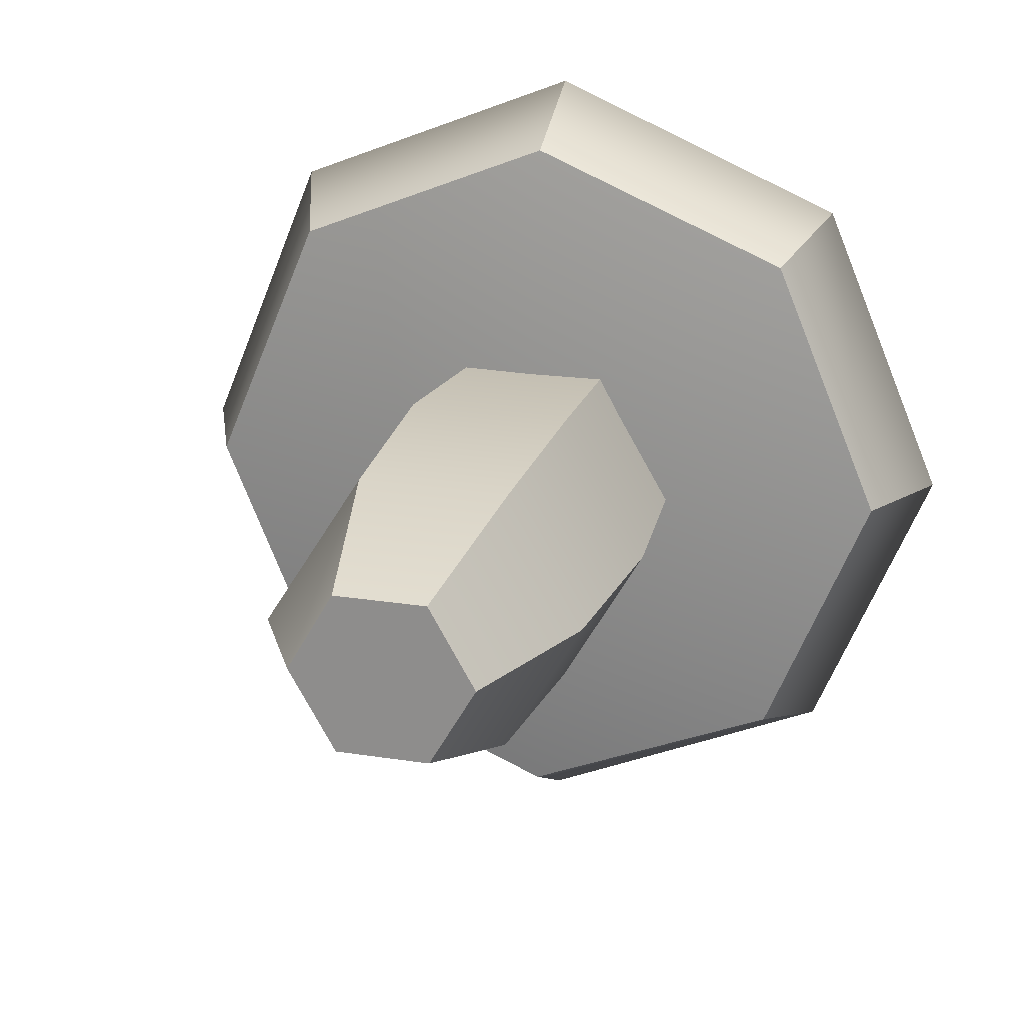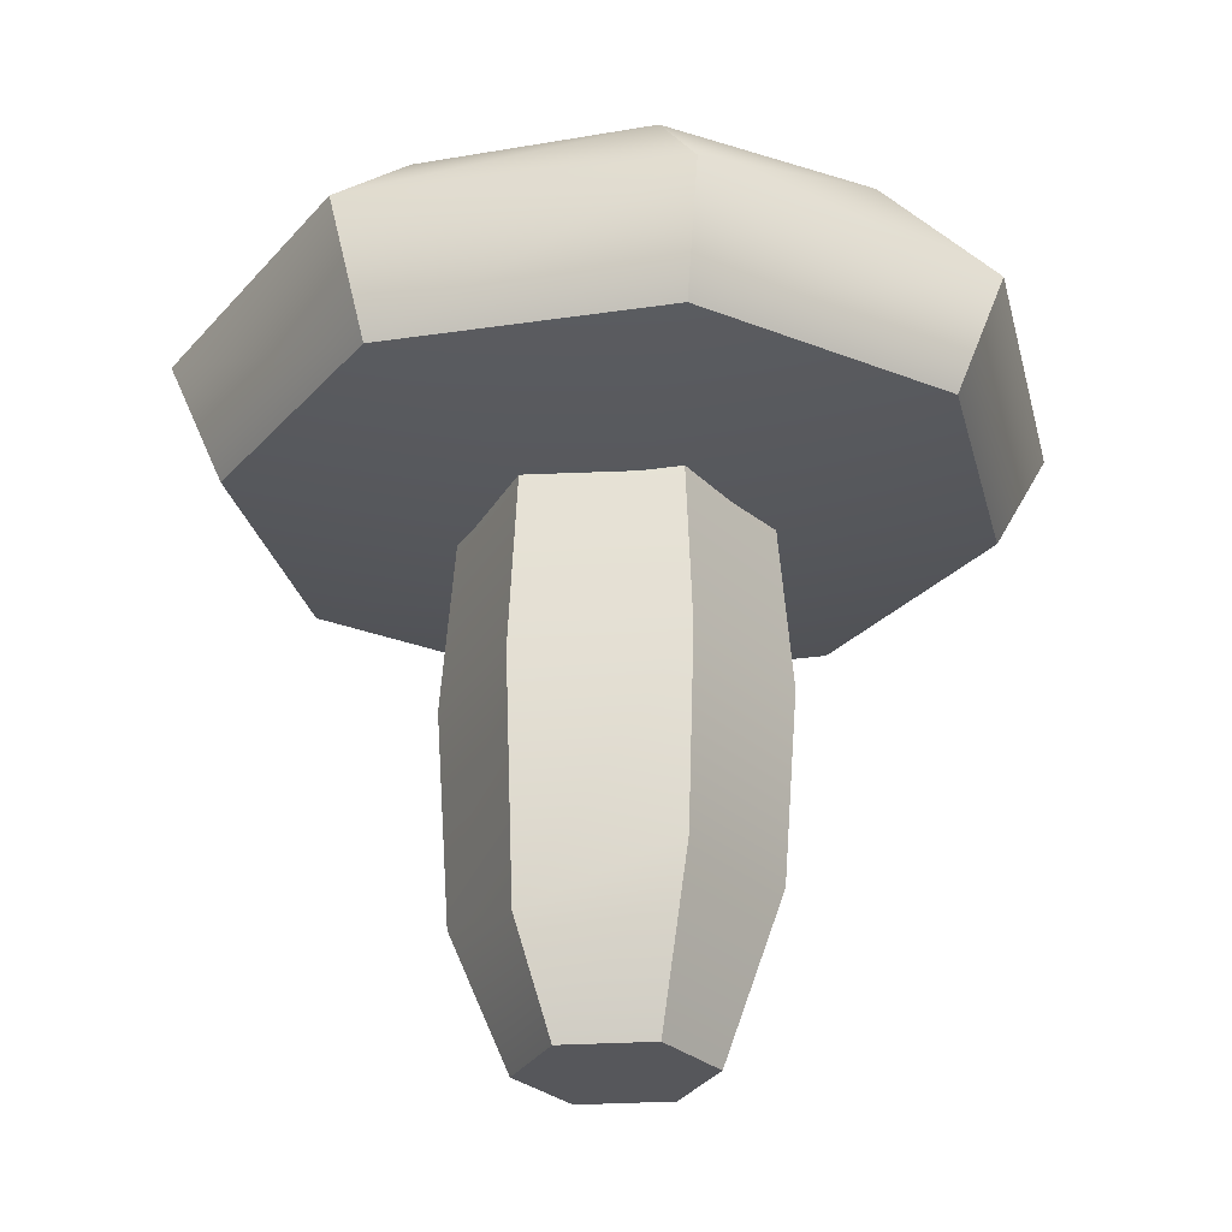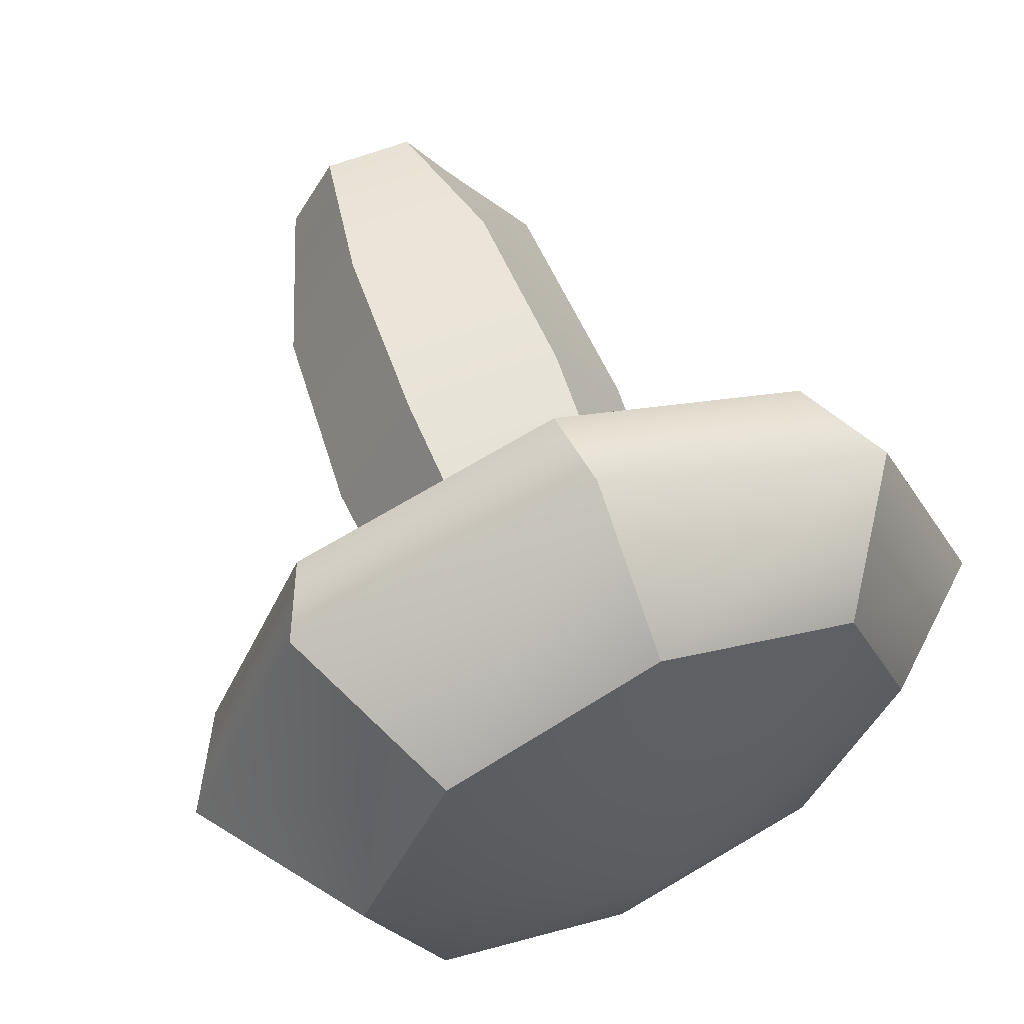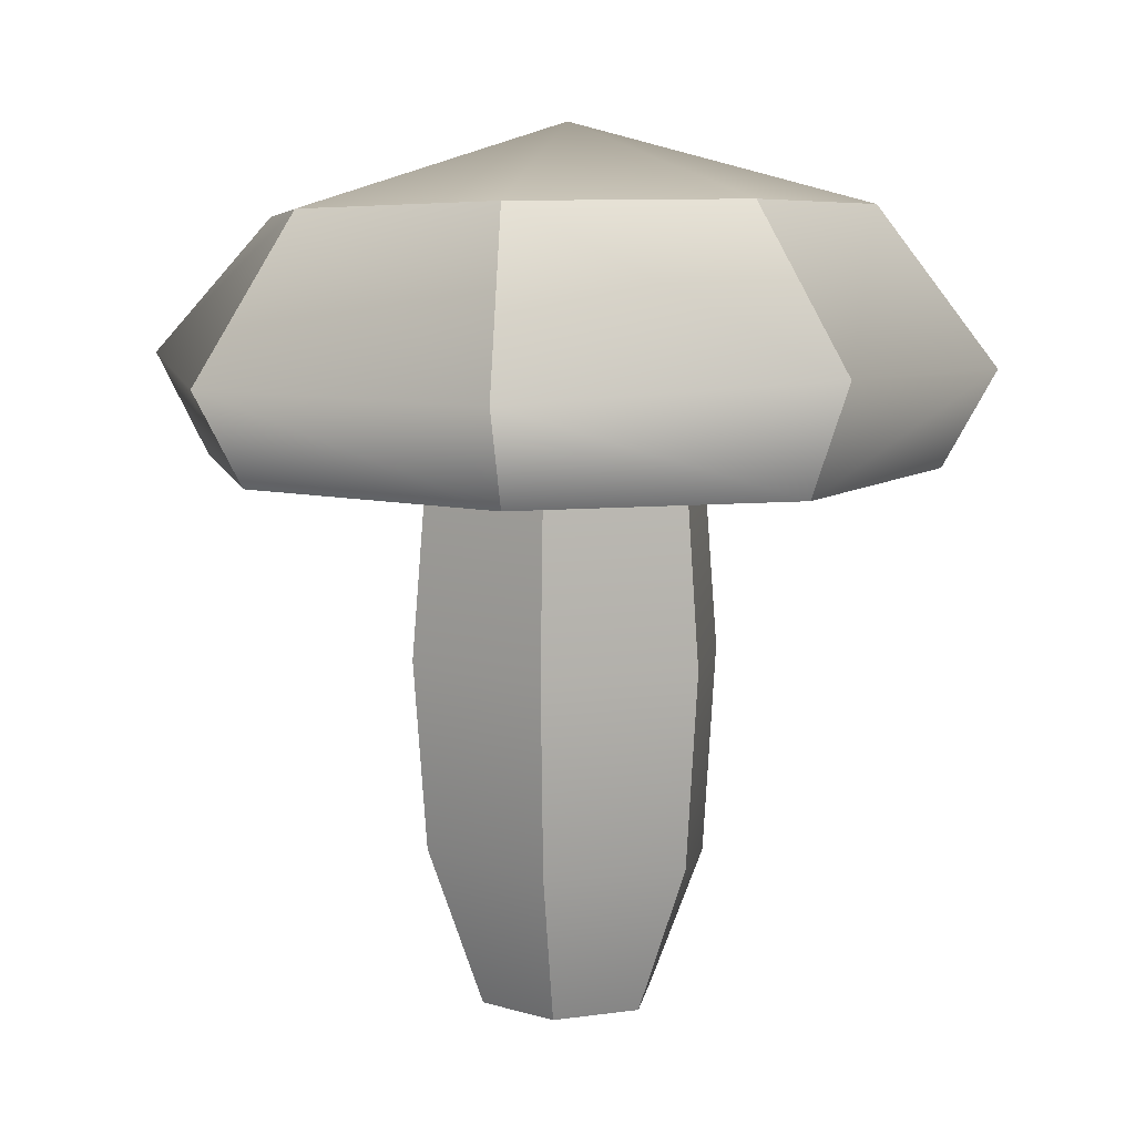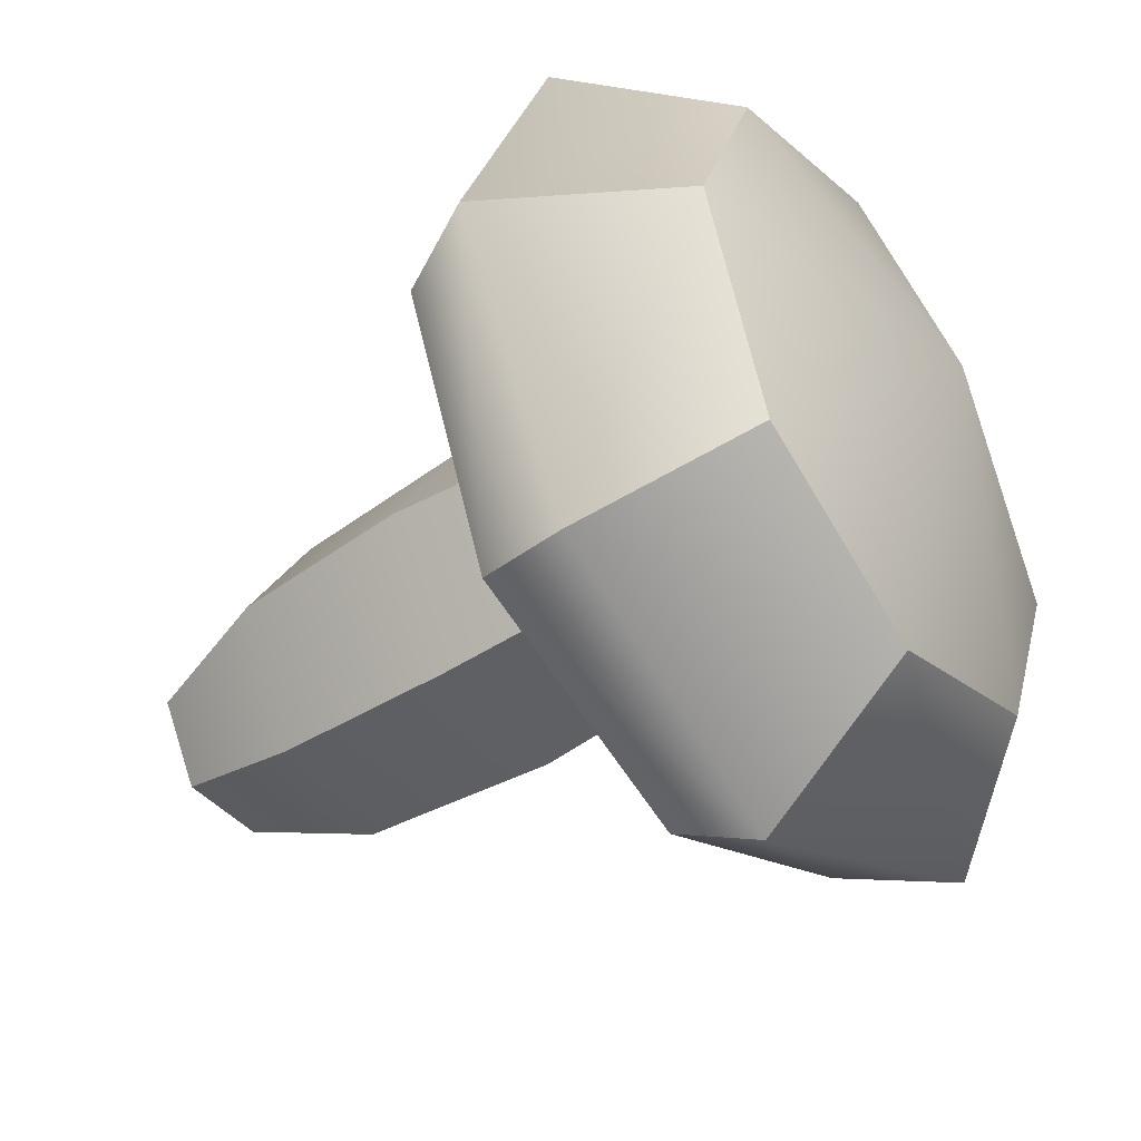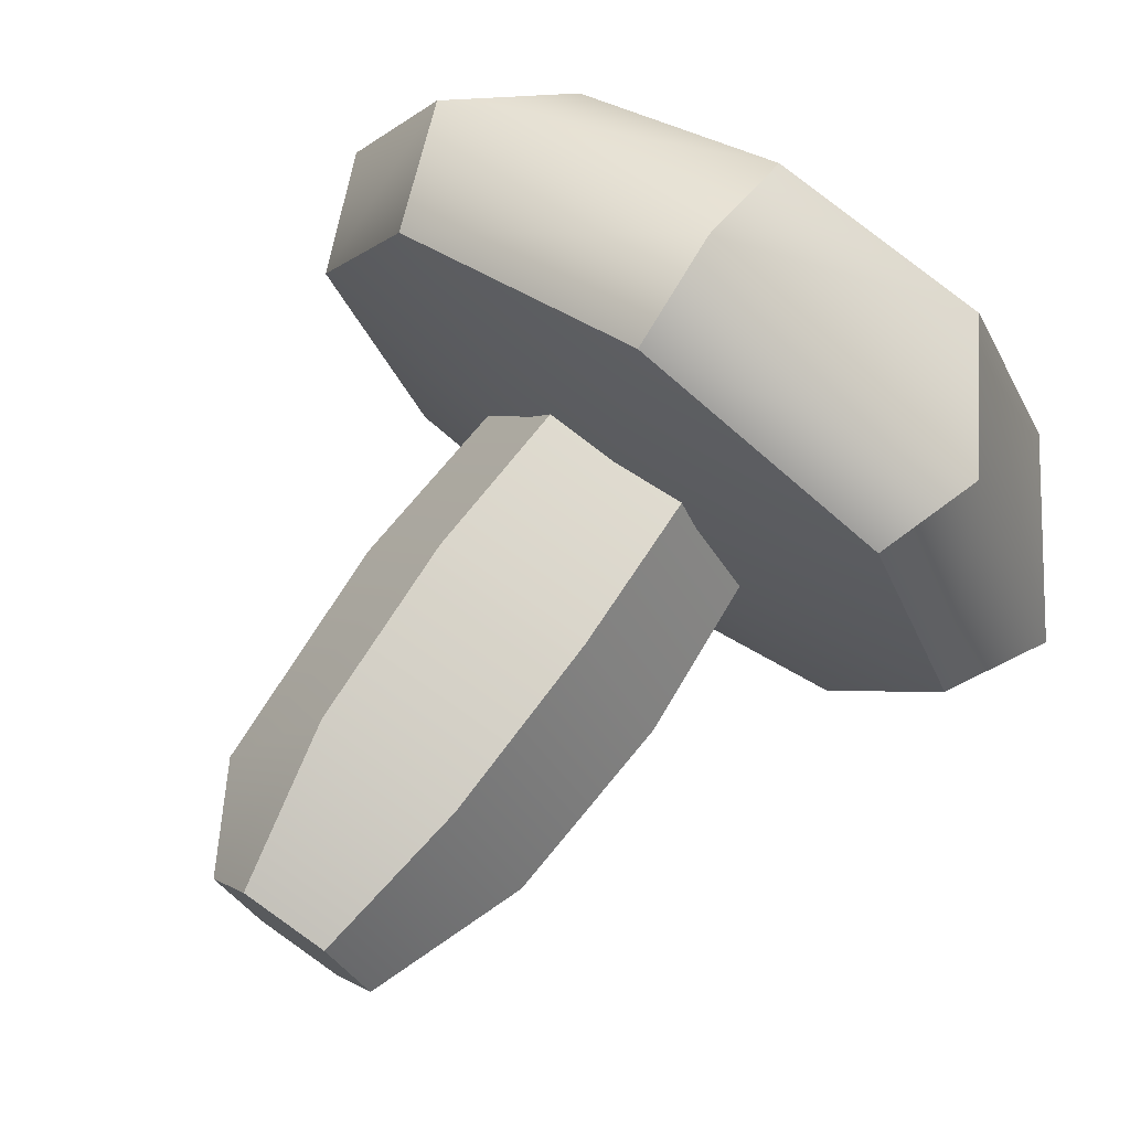
<metadata>
{"format":"obj","ext":"obj","renderer":"f3d","projection":"perspective","resolution":1024,"background":"white","views":[{"elev":21.4,"azim":15.9,"up":"+Z"},{"elev":-27.1,"azim":-54.3,"up":"+Y"},{"elev":61.6,"azim":158.7,"up":"+Z"},{"elev":9.1,"azim":99.0,"up":"+Y"},{"elev":-42.8,"azim":127.5,"up":"+Z"},{"elev":74.2,"azim":35.4,"up":"+Z"}]}
</metadata>
<code>
g default
v 0.1265 0.2473 -0.1283
v -0.001786 0.2473 -0.1815
v -0.1301 0.2473 -0.1283
v -0.1832 0.2473 0
v -0.1301 0.2473 0.1283
v -0.001786 0.2473 0.1815
v 0.1265 0.2473 0.1283
v 0.1797 0.2473 0
v 0.1071 0.3784 -0.1014
v 0.003516 0.3729 -0.1489
v -0.1031 0.3651 -0.1092
v -0.1504 0.3595 -0.00555
v -0.1106 0.3593 0.1014
v -0.007088 0.3648 0.1489
v 0.09957 0.3726 0.1092
v 0.1468 0.3782 0.00555
v -0.001786 0.2247 0
v -0.001786 0.4114 0
v -0.1484 0.3054 -0.1466
v -0.2091 0.3076 0
v -0.1484 0.3025 0.1466
v -0.001786 0.2979 0.2073
v 0.1448 0.294 0.1466
v 0.2055 0.2952 0
v 0.1448 0.3025 -0.1466
v -0.001786 0.2952 -0.2073
g pasted__top1 red_mushroom
f 26 10 25
f 25 10 9
f 26 19 10
f 10 19 11
f 19 20 11
f 11 20 12
f 21 13 20
f 20 13 12
f 22 14 21
f 21 14 13
f 23 15 22
f 22 15 14
f 23 24 15
f 15 24 16
f 24 25 16
f 16 25 9
f 2 1 17
f 3 2 17
f 4 3 17
f 5 4 17
f 6 5 17
f 7 6 17
f 8 7 17
f 1 8 17
f 9 10 18
f 10 11 18
f 11 12 18
f 12 13 18
f 13 14 18
f 14 15 18
f 15 16 18
f 16 9 18
f 3 4 19
f 19 4 20
f 5 21 4
f 4 21 20
f 6 22 5
f 5 22 21
f 7 23 6
f 6 23 22
f 7 8 23
f 23 8 24
f 8 1 24
f 24 1 25
f 2 26 1
f 1 26 25
f 2 3 26
f 26 3 19
g default
v 0.02075 -0.02265 -0.03903
v -0.02432 -0.02265 -0.03903
v -0.04686 -0.02265 -0
v -0.02432 -0.02265 0.03903
v 0.02075 -0.02265 0.03903
v 0.04329 -0.02265 -0
v 0.03502 0.2354 -0.06374
v -0.03859 0.2354 -0.06374
v -0.07539 0.2354 -0
v -0.03859 0.2354 0.06374
v 0.03502 0.2354 0.06374
v 0.07182 0.2354 0
v -0.001786 -0.02265 -0
v -0.001786 0.2354 0
v -0.03859 0.05844 0.06374
v 0.03502 0.05884 0.06374
v 0.07182 0.05607 0
v 0.03502 0.05346 -0.06374
v -0.03859 0.04485 -0.06374
v -0.07539 0.02764 -0
v -0.04199 0.1534 0.06963
v -0.08219 0.1457 -0
v -0.04199 0.15 -0.06963
v 0.03842 0.1521 -0.06963
v 0.07862 0.1528 0
v 0.03842 0.1535 0.06963
g red_mushroom pasted__bottom
f 44 45 49 50
f 45 46 48 49
f 46 41 47 48
f 41 42 52 47
f 42 43 51 52
f 43 44 50 51
f 28 27 39
f 29 28 39
f 30 29 39
f 31 30 39
f 32 31 39
f 27 32 39
f 33 34 40
f 34 35 40
f 35 36 40
f 36 37 40
f 37 38 40
f 38 33 40
f 30 31 42 41
f 31 32 43 42
f 32 27 44 43
f 27 28 45 44
f 28 29 46 45
f 29 30 41 46
f 48 47 36 35
f 49 48 35 34
f 50 49 34 33
f 51 50 33 38
f 52 51 38 37
f 47 52 37 36

</code>
